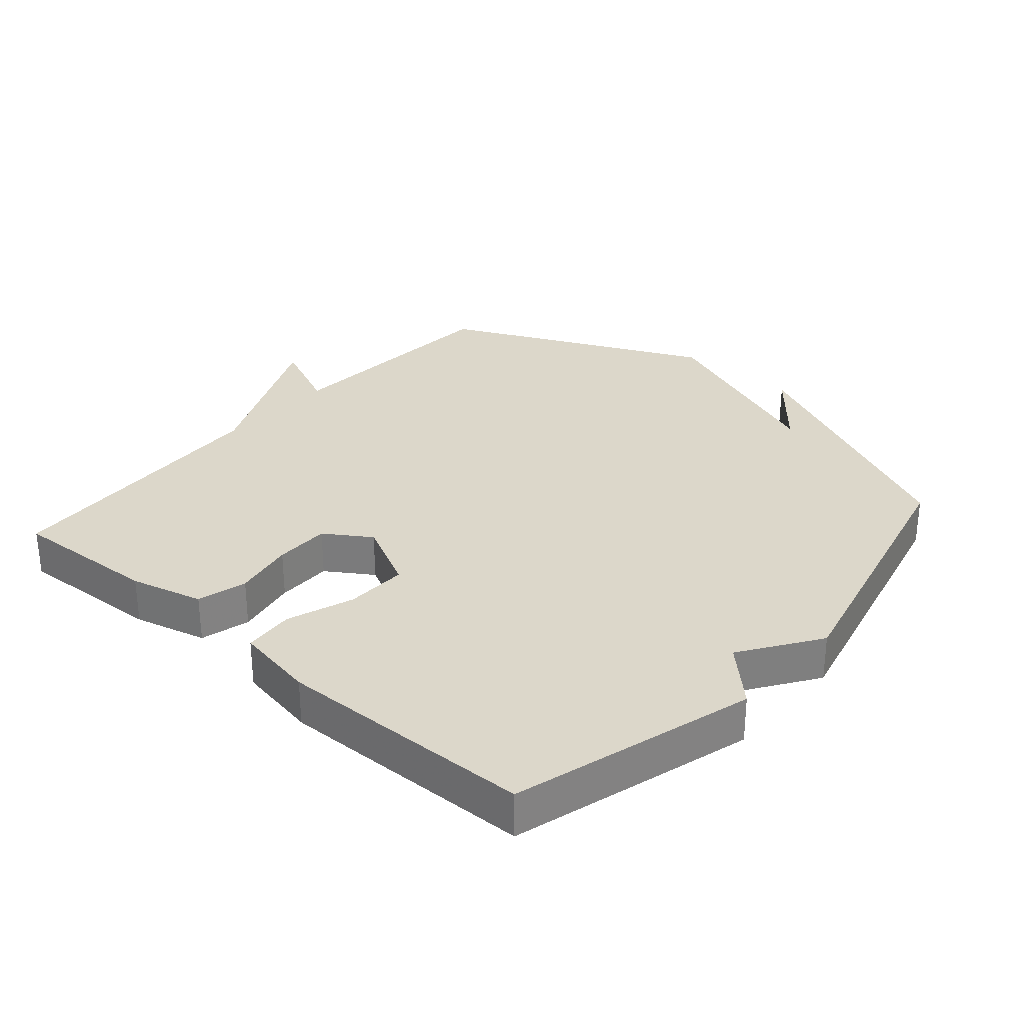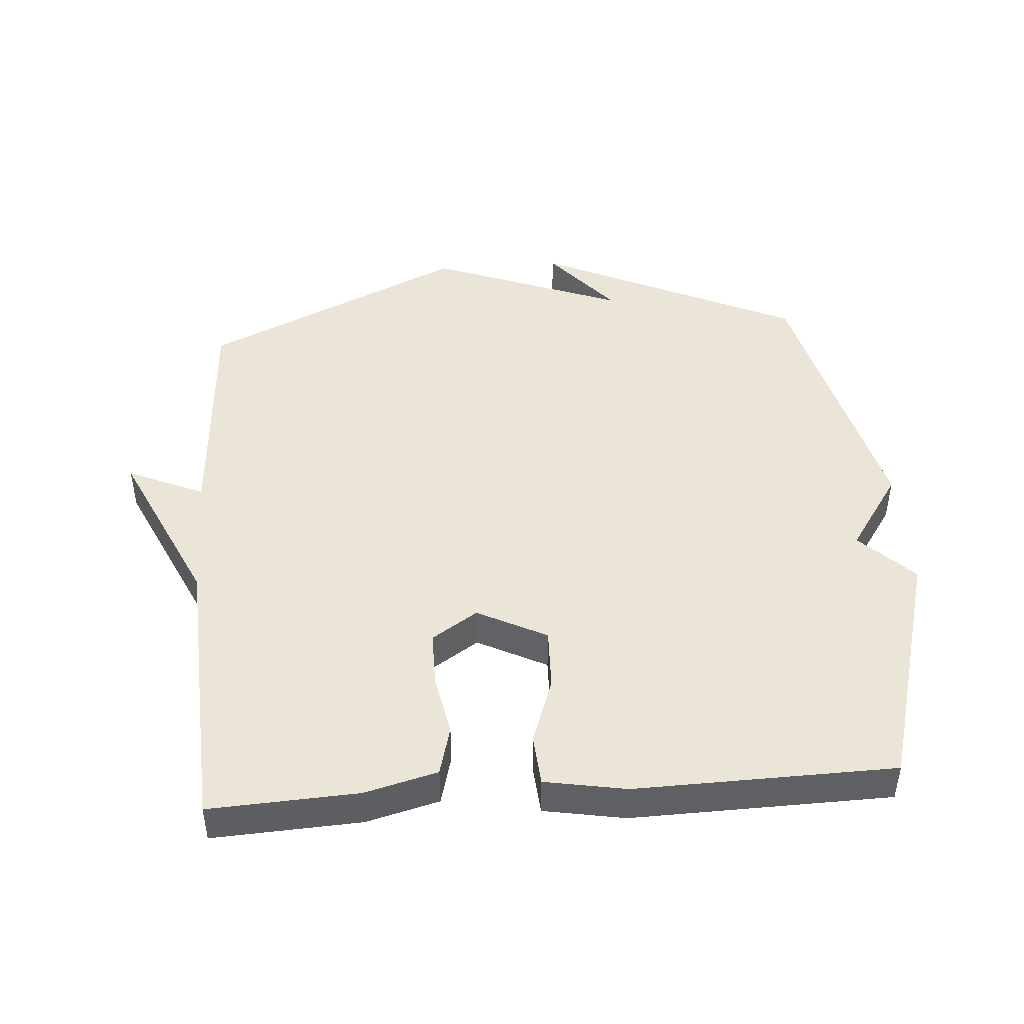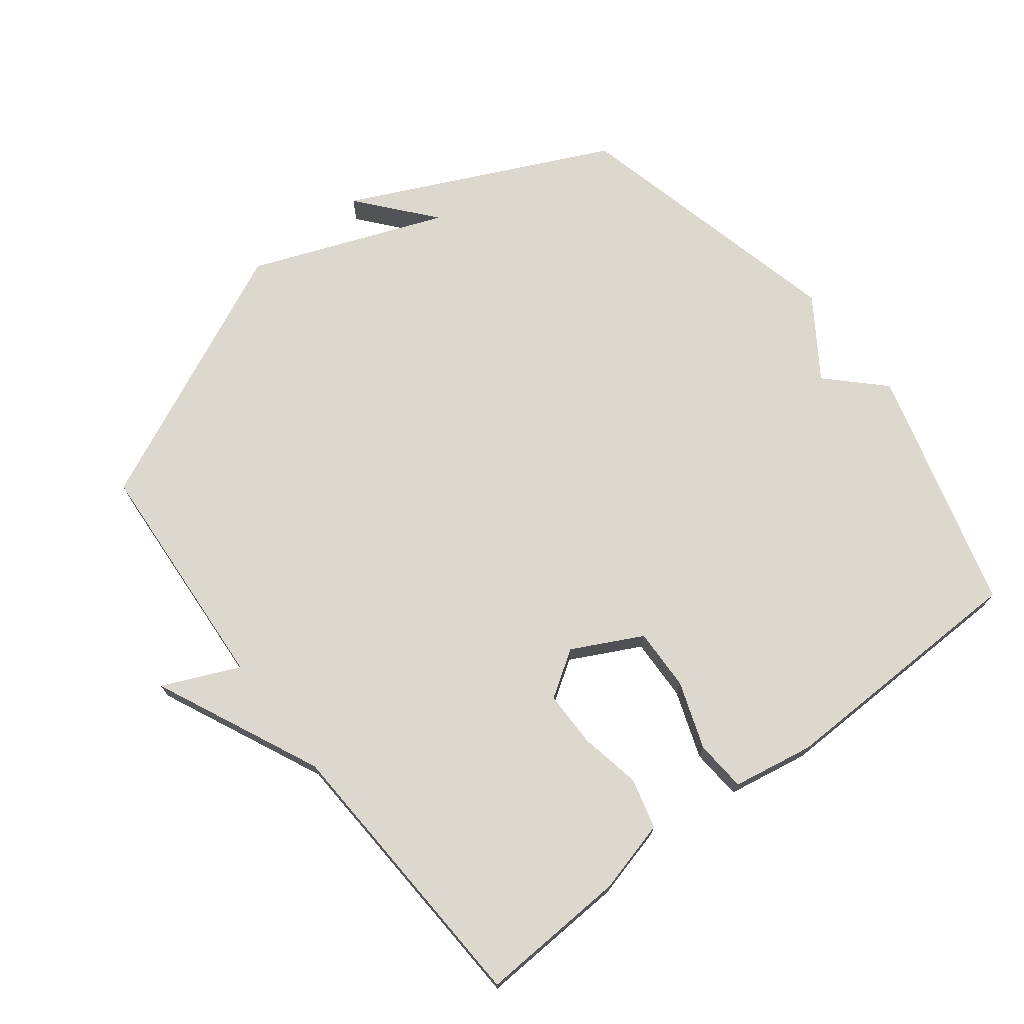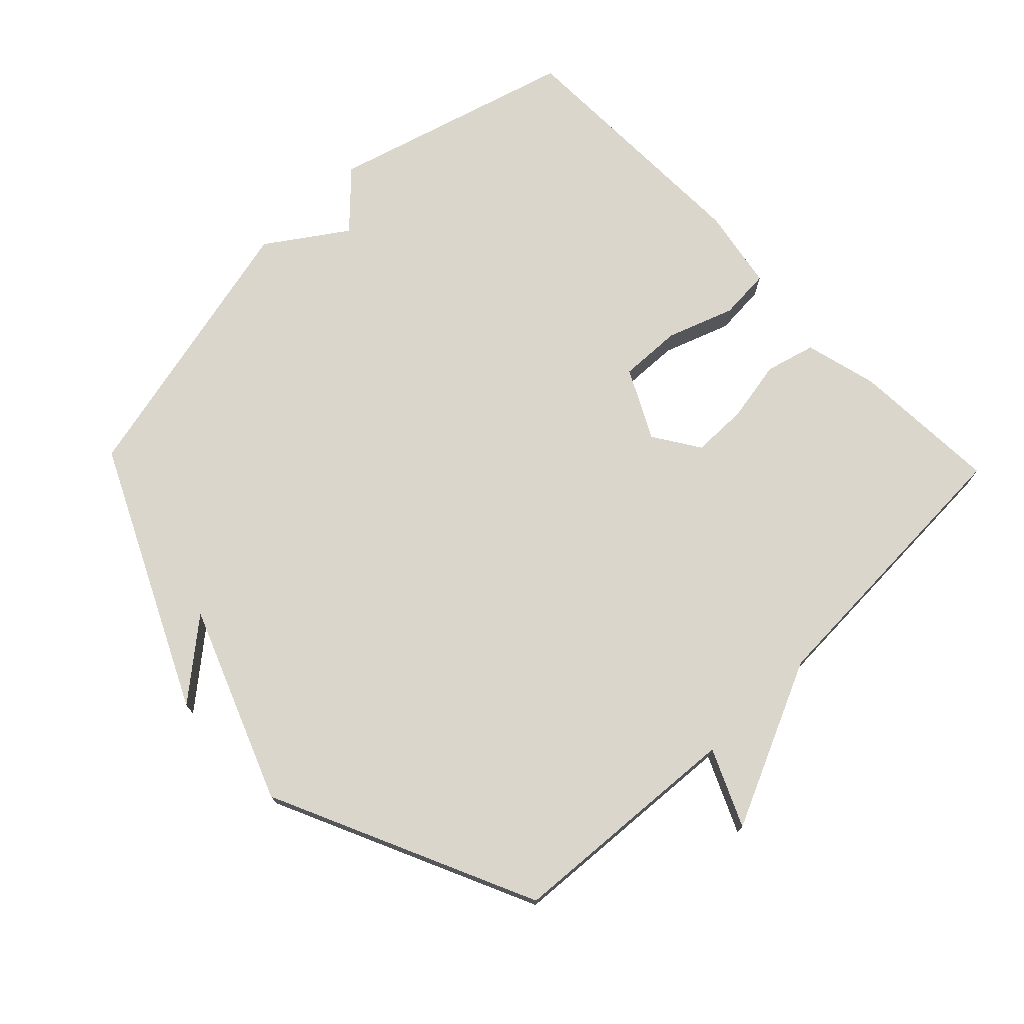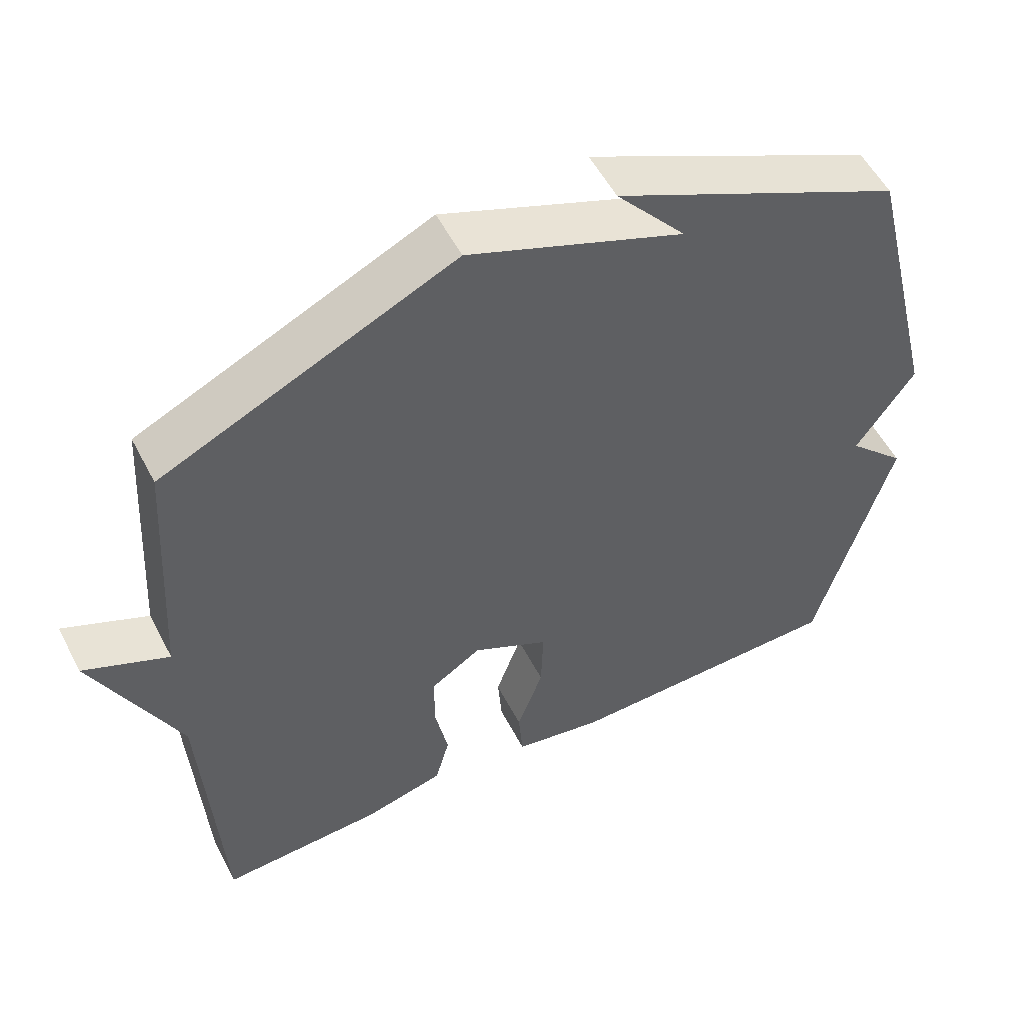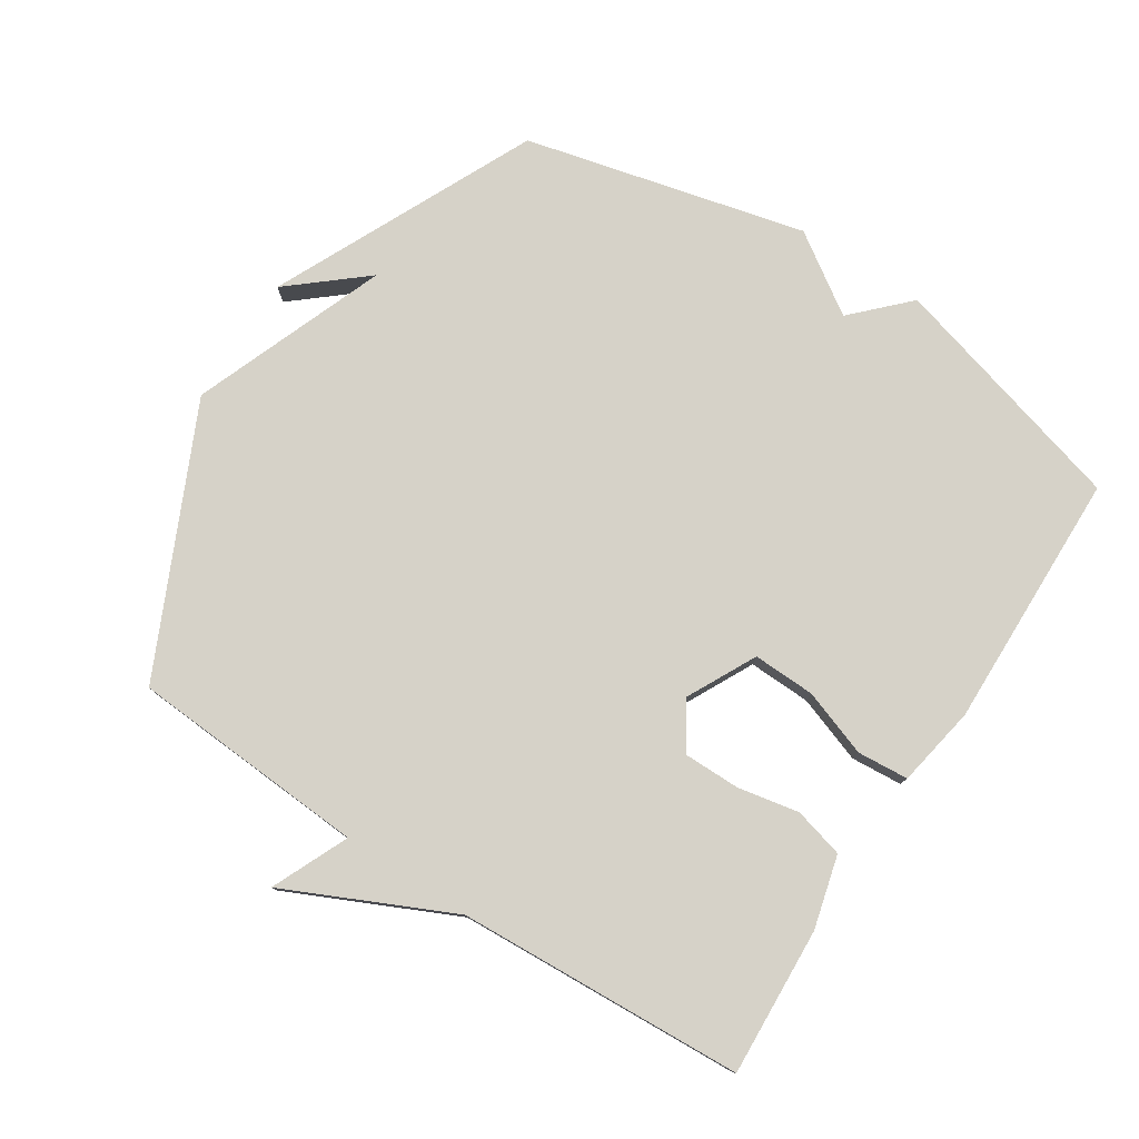
<metadata>
{"format":"obj","ext":"obj","renderer":"f3d","projection":"perspective","resolution":1024,"background":"white","views":[{"elev":30.4,"azim":-138.9,"up":"+Y"},{"elev":45.6,"azim":175.8,"up":"+Y"},{"elev":72.2,"azim":142.4,"up":"+Y"},{"elev":73.7,"azim":46.2,"up":"+Y"},{"elev":54.5,"azim":152.9,"up":"+Z"},{"elev":78.3,"azim":122.9,"up":"+Y"}]}
</metadata>
<code>
v 0.5 0.07 -0.5
v 0.274 0.07 -0.488
v 0.163 0.07 -0.459
v 0.143 0.07 -0.383
v 0.161 0.07 -0.289
v 0.161 0.07 -0.204
v 0.091 0.07 -0.158
v -0.015 0.07 -0.212
v -0.012 0.07 -0.307
v 0.024 0.07 -0.409
v 0.018 0.07 -0.487
v -0.106 0.07 -0.509
v -0.5 0.07 -0.5
v -0.604 0.07 -0.128
v -0.523 0.07 -0.048
v -0.604 0.07 0.072
v -0.5 0.07 0.5
v -0.101 0.07 0.687
v -0.197 0.07 0.573
v 0.099 0.07 0.687
v 0.5 0.07 0.5
v 0.523 0.07 0.138
v 0.64 0.07 0.19
v 0.523 0.07 -0.062
v 0.5 0 -0.5
v 0.274 0 -0.488
v 0.163 0 -0.459
v 0.143 0 -0.383
v 0.161 0 -0.289
v 0.161 0 -0.204
v 0.091 0 -0.158
v -0.015 0 -0.212
v -0.012 0 -0.307
v 0.024 0 -0.409
v 0.018 0 -0.487
v -0.106 0 -0.509
v -0.5 0 -0.5
v -0.604 0 -0.128
v -0.523 0 -0.048
v -0.604 0 0.072
v -0.5 0 0.5
v -0.101 0 0.687
v -0.197 0 0.573
v 0.099 0 0.687
v 0.5 0 0.5
v 0.523 0 0.138
v 0.64 0 0.19
v 0.523 0 -0.062
f 22 23 24
f 22 24 1
f 21 22 1
f 20 21 1
f 19 20 1
f 17 18 19
f 15 16 17 19
f 13 14 15
f 12 13 15
f 11 12 15
f 10 11 15
f 9 10 15
f 8 9 15 19
f 7 8 19
f 6 7 19
f 3 4 5
f 2 3 5
f 1 2 5
f 1 5 6
f 1 6 19
f 48 47 46
f 25 48 46
f 25 46 45
f 25 45 44
f 25 44 43
f 43 42 41
f 43 41 40 39
f 39 38 37
f 39 37 36
f 39 36 35
f 39 35 34
f 39 34 33
f 43 39 33 32
f 43 32 31
f 43 31 30
f 29 28 27
f 29 27 26
f 29 26 25
f 30 29 25
f 43 30 25
f 1 25 26 2
f 2 26 27 3
f 3 27 28 4
f 4 28 29 5
f 5 29 30 6
f 6 30 31 7
f 7 31 32 8
f 8 32 33 9
f 9 33 34 10
f 10 34 35 11
f 11 35 36 12
f 12 36 37 13
f 13 37 38 14
f 14 38 39 15
f 15 39 40 16
f 16 40 41 17
f 17 41 42 18
f 18 42 43 19
f 19 43 44 20
f 20 44 45 21
f 21 45 46 22
f 22 46 47 23
f 23 47 48 24
f 24 48 25 1

</code>
